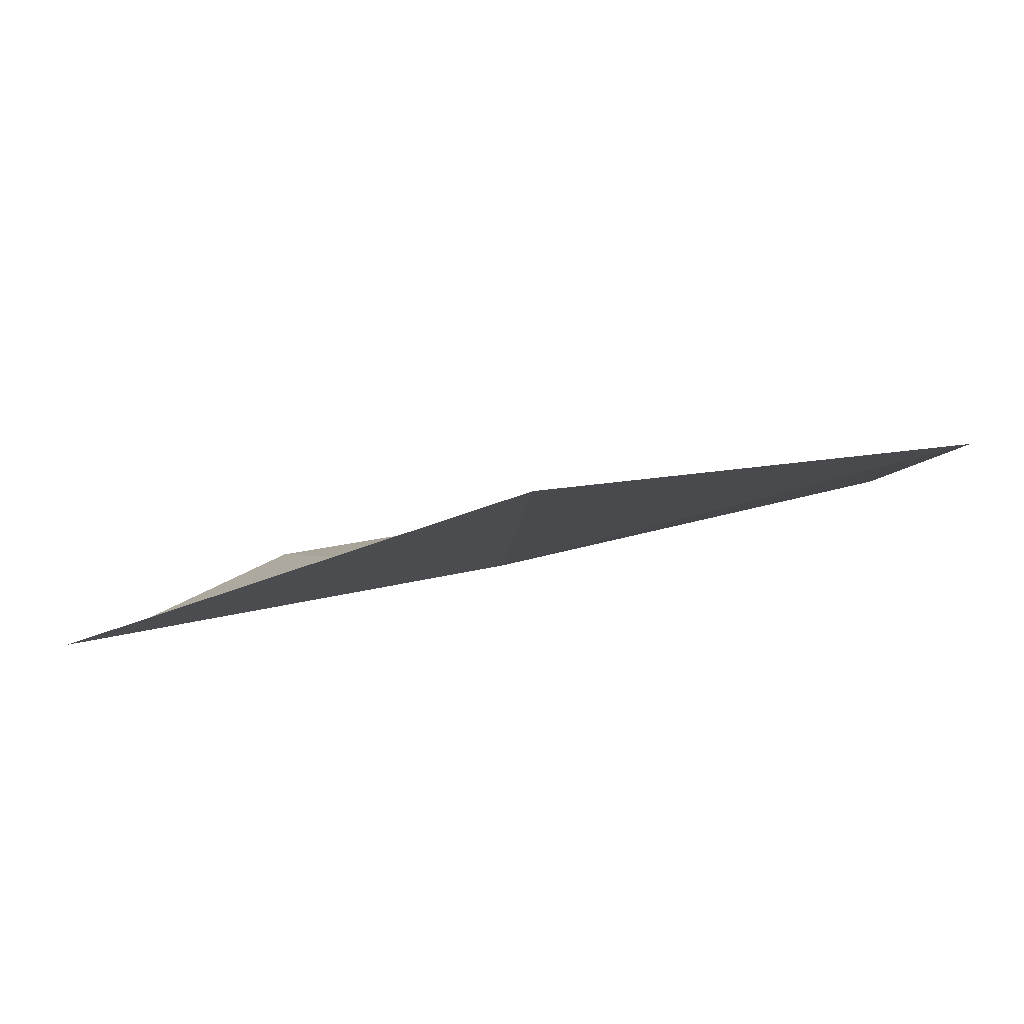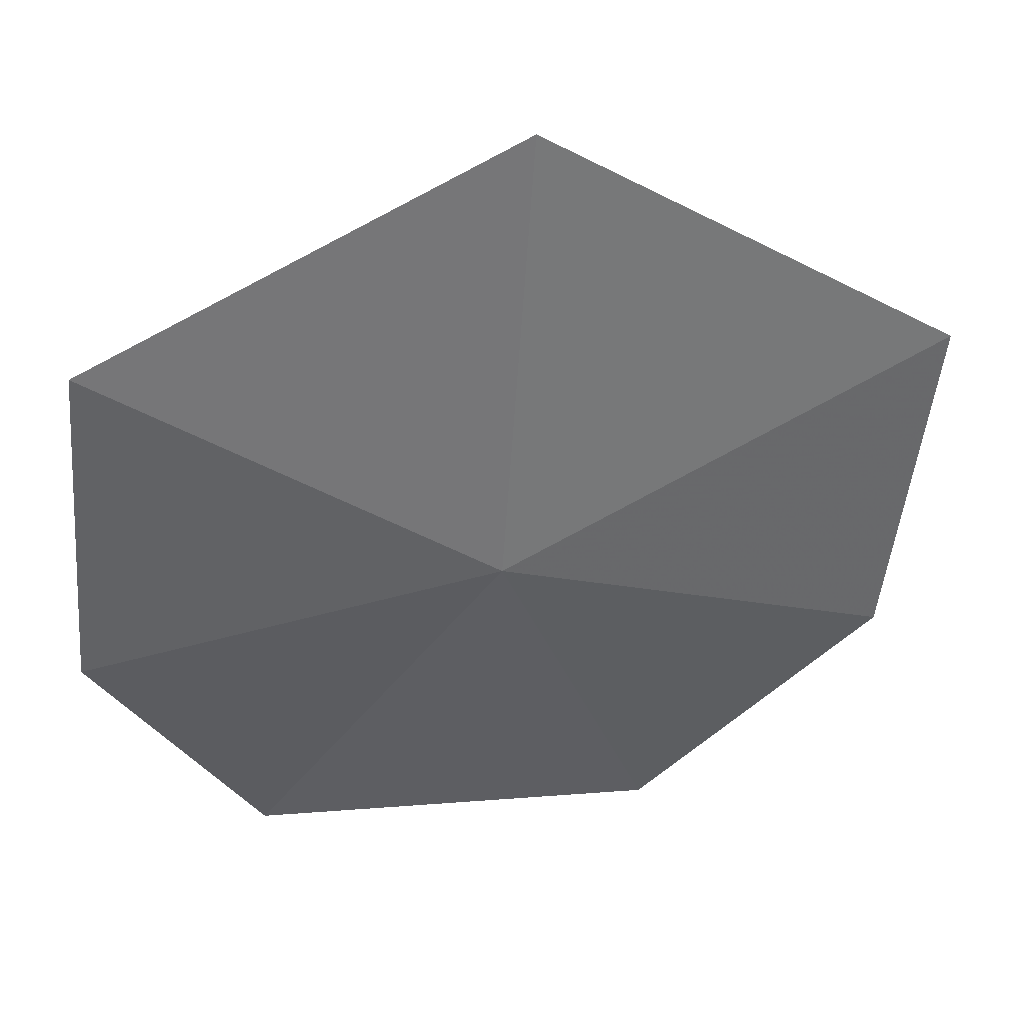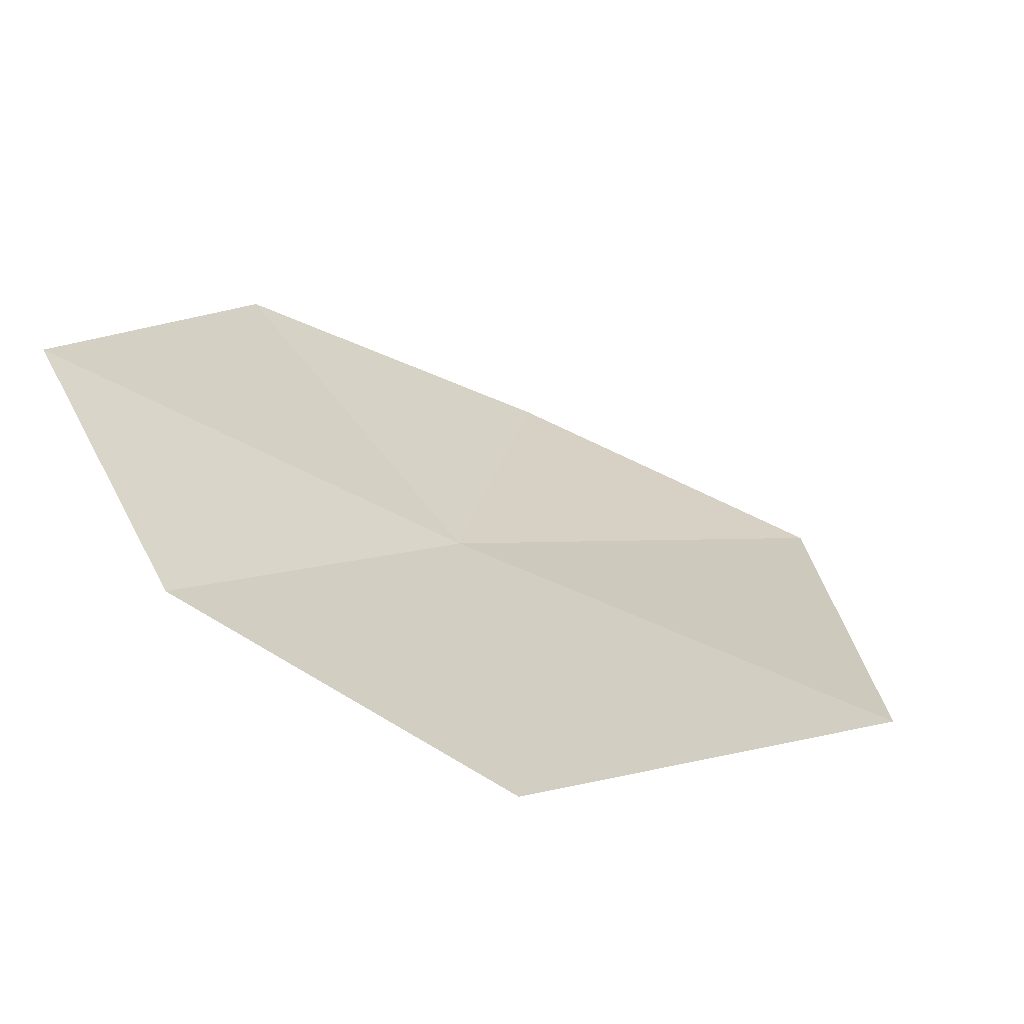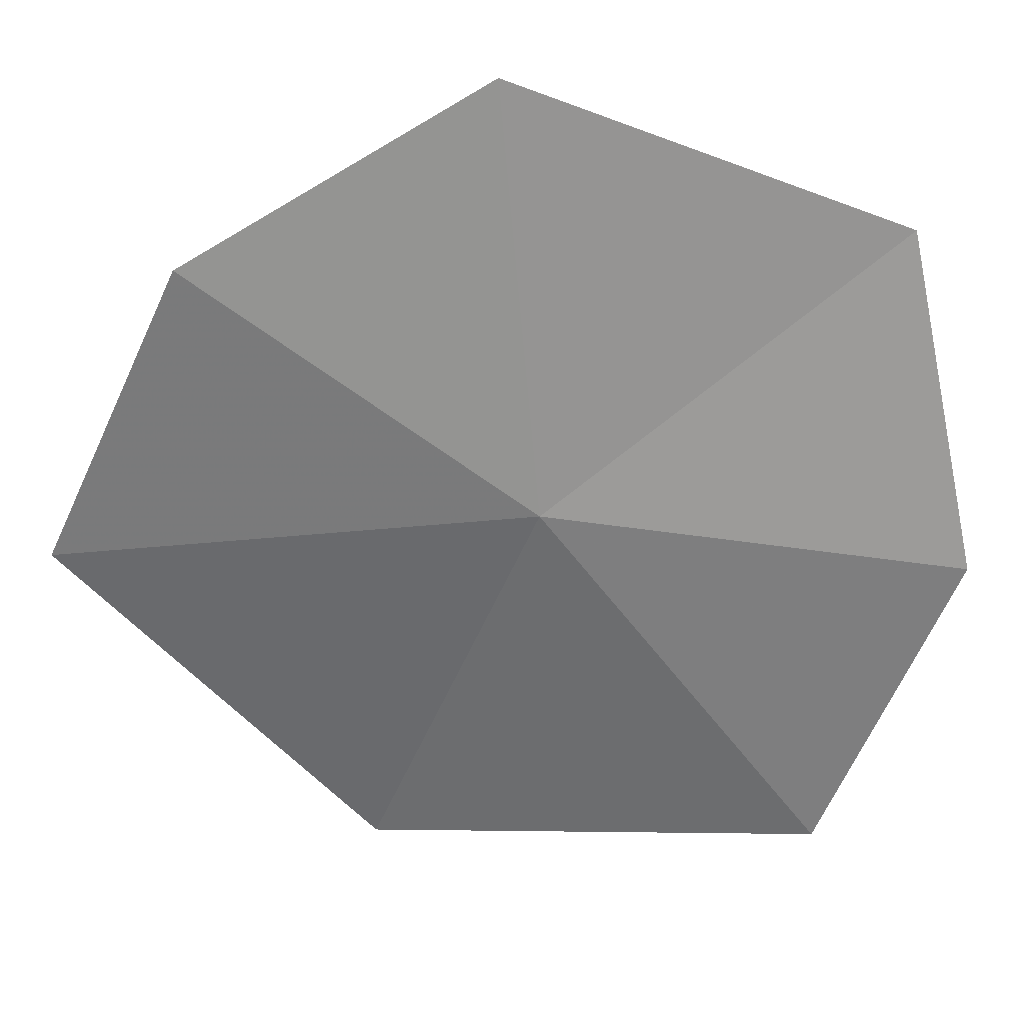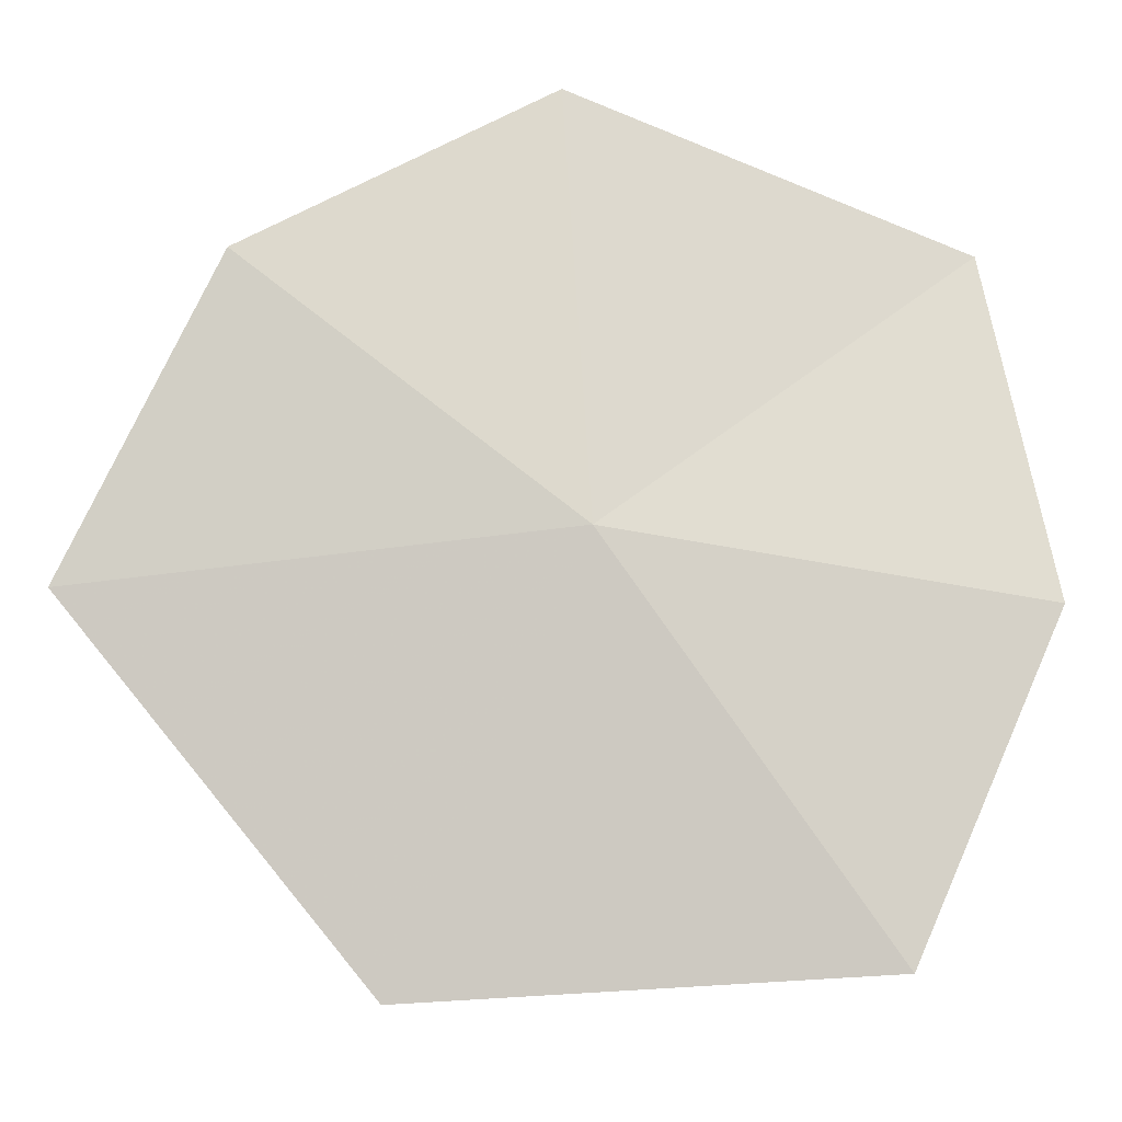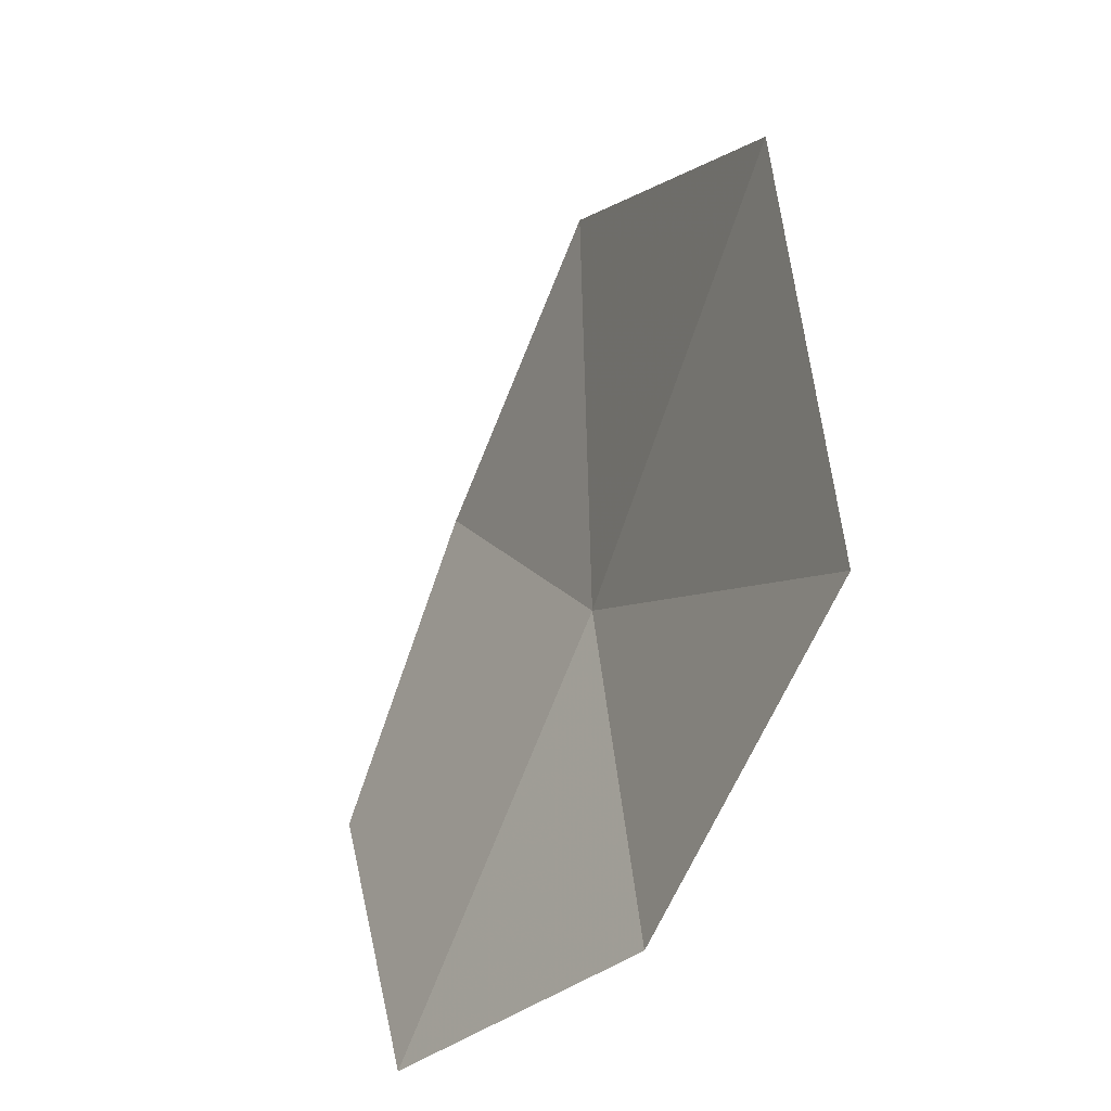
<metadata>
{"format":"obj","ext":"obj","renderer":"f3d","projection":"perspective","resolution":1024,"background":"white","views":[{"elev":-29.6,"azim":-91.6,"up":"+Y"},{"elev":-78.5,"azim":-92.3,"up":"+Y"},{"elev":0.7,"azim":-160.2,"up":"+Y"},{"elev":-29.6,"azim":68.2,"up":"+Y"},{"elev":-70.4,"azim":66.3,"up":"+Y"},{"elev":-66.8,"azim":-87.6,"up":"+Z"}]}
</metadata>
<code>
v 4.976 -12.91 7.103
v 5.707 -12.29 7.497
v 5.761 -12.46 6.51
v 5.242 -12.99 6.121
v 5.137 -12.57 8.048
v 4.488 -13.38 6.162
v 4.374 -12.91 8.122
v 3.935 -13.31 7.137
f 1 3 2
f 1 4 3
f 1 2 5
f 1 6 4
f 1 5 7
f 1 8 6
f 1 7 8

</code>
